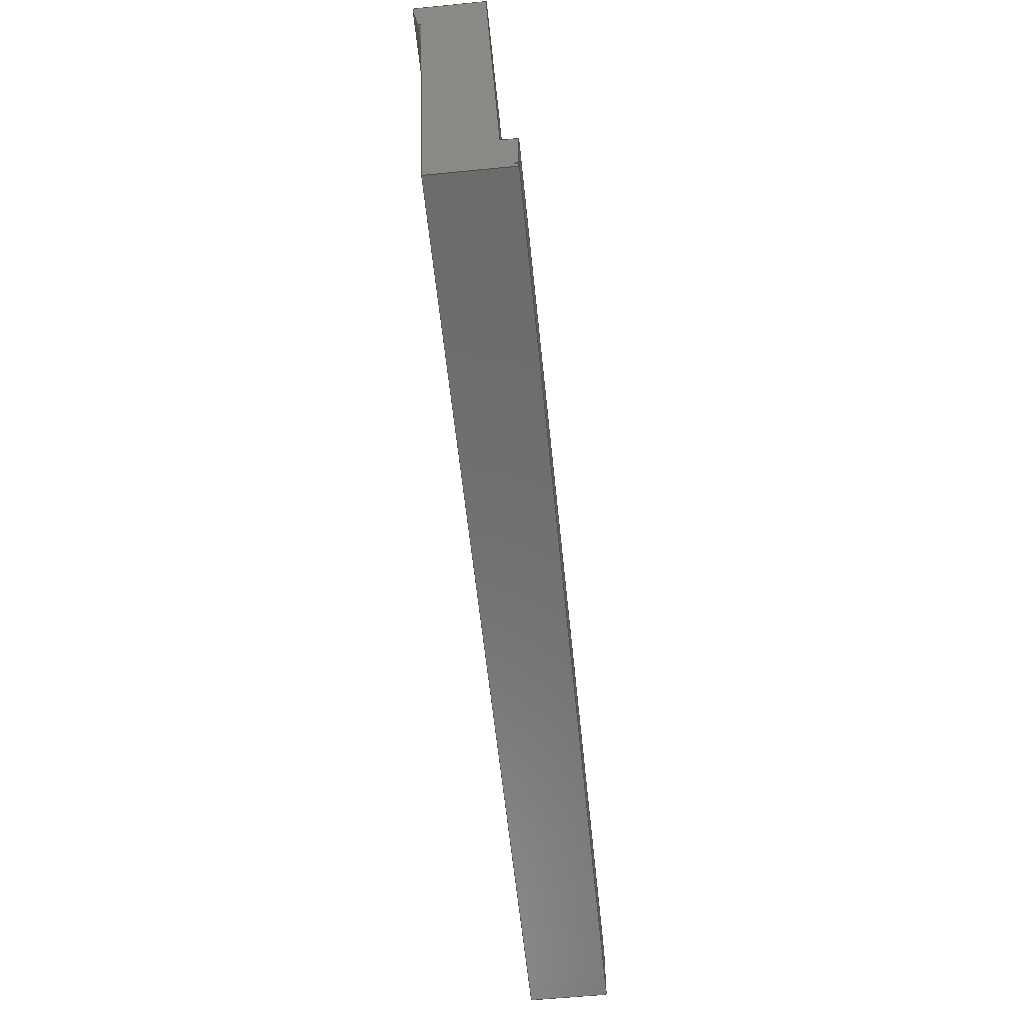
<metadata>
{"format":"step","ext":"step","renderer":"f3d","projection":"perspective","resolution":1024,"background":"white","views":[{"elev":-58.6,"azim":95.8,"up":"+Y"}]}
</metadata>
<code>
ISO-10303-21;
DATA;
#1=MECHANICAL_DESIGN_GEOMETRIC_PRESENTATION_REPRESENTATION('',(#4),#471);
#2=SHAPE_REPRESENTATION_RELATIONSHIP('SRR','None',#481,#3);
#3=ADVANCED_BREP_SHAPE_REPRESENTATION('',(#5),#470);
#4=STYLED_ITEM('',(#490),#5);
#5=MANIFOLD_SOLID_BREP('Body1',#287);
#6=FACE_OUTER_BOUND('',#21,.T.);
#7=FACE_OUTER_BOUND('',#22,.T.);
#8=FACE_OUTER_BOUND('',#23,.T.);
#9=FACE_OUTER_BOUND('',#24,.T.);
#10=FACE_OUTER_BOUND('',#25,.T.);
#11=FACE_OUTER_BOUND('',#26,.T.);
#12=FACE_OUTER_BOUND('',#27,.T.);
#13=FACE_OUTER_BOUND('',#28,.T.);
#14=FACE_OUTER_BOUND('',#29,.T.);
#15=FACE_OUTER_BOUND('',#30,.T.);
#16=FACE_OUTER_BOUND('',#31,.T.);
#17=FACE_OUTER_BOUND('',#32,.T.);
#18=FACE_OUTER_BOUND('',#33,.T.);
#19=FACE_OUTER_BOUND('',#34,.T.);
#20=FACE_OUTER_BOUND('',#35,.T.);
#21=EDGE_LOOP('',(#179,#180,#181,#182));
#22=EDGE_LOOP('',(#183,#184,#185,#186,#187,#188,#189,#190,#191,#192,#193,
#194,#195));
#23=EDGE_LOOP('',(#196,#197,#198,#199,#200,#201,#202,#203,#204,#205,#206,
#207,#208));
#24=EDGE_LOOP('',(#209,#210,#211,#212));
#25=EDGE_LOOP('',(#213,#214,#215,#216));
#26=EDGE_LOOP('',(#217,#218,#219,#220));
#27=EDGE_LOOP('',(#221,#222,#223,#224));
#28=EDGE_LOOP('',(#225,#226,#227,#228));
#29=EDGE_LOOP('',(#229,#230,#231,#232));
#30=EDGE_LOOP('',(#233,#234,#235,#236));
#31=EDGE_LOOP('',(#237,#238,#239,#240));
#32=EDGE_LOOP('',(#241,#242,#243,#244));
#33=EDGE_LOOP('',(#245,#246,#247,#248));
#34=EDGE_LOOP('',(#249,#250,#251,#252));
#35=EDGE_LOOP('',(#253,#254,#255,#256));
#36=LINE('',#391,#75);
#37=LINE('',#393,#76);
#38=LINE('',#395,#77);
#39=LINE('',#396,#78);
#40=LINE('',#399,#79);
#41=LINE('',#401,#80);
#42=LINE('',#403,#81);
#43=LINE('',#405,#82);
#44=LINE('',#407,#83);
#45=LINE('',#409,#84);
#46=LINE('',#411,#85);
#47=LINE('',#413,#86);
#48=LINE('',#415,#87);
#49=LINE('',#417,#88);
#50=LINE('',#419,#89);
#51=LINE('',#420,#90);
#52=LINE('',#423,#91);
#53=LINE('',#425,#92);
#54=LINE('',#427,#93);
#55=LINE('',#429,#94);
#56=LINE('',#431,#95);
#57=LINE('',#433,#96);
#58=LINE('',#435,#97);
#59=LINE('',#437,#98);
#60=LINE('',#439,#99);
#61=LINE('',#441,#100);
#62=LINE('',#443,#101);
#63=LINE('',#444,#102);
#64=LINE('',#446,#103);
#65=LINE('',#448,#104);
#66=LINE('',#450,#105);
#67=LINE('',#452,#106);
#68=LINE('',#454,#107);
#69=LINE('',#456,#108);
#70=LINE('',#458,#109);
#71=LINE('',#460,#110);
#72=LINE('',#462,#111);
#73=LINE('',#464,#112);
#74=LINE('',#466,#113);
#75=VECTOR('',#320,0.3937);
#76=VECTOR('',#321,0.3937);
#77=VECTOR('',#322,0.3937);
#78=VECTOR('',#323,0.3937);
#79=VECTOR('',#326,0.3937);
#80=VECTOR('',#327,0.3937);
#81=VECTOR('',#328,0.3937);
#82=VECTOR('',#329,0.3937);
#83=VECTOR('',#330,0.3937);
#84=VECTOR('',#331,0.3937);
#85=VECTOR('',#332,0.3937);
#86=VECTOR('',#333,0.3937);
#87=VECTOR('',#334,0.3937);
#88=VECTOR('',#335,0.3937);
#89=VECTOR('',#336,0.3937);
#90=VECTOR('',#337,0.3937);
#91=VECTOR('',#340,0.3937);
#92=VECTOR('',#341,0.3937);
#93=VECTOR('',#342,0.3937);
#94=VECTOR('',#343,0.3937);
#95=VECTOR('',#344,0.3937);
#96=VECTOR('',#345,0.3937);
#97=VECTOR('',#346,0.3937);
#98=VECTOR('',#347,0.3937);
#99=VECTOR('',#348,0.3937);
#100=VECTOR('',#349,0.3937);
#101=VECTOR('',#350,0.3937);
#102=VECTOR('',#351,0.3937);
#103=VECTOR('',#354,0.3937);
#104=VECTOR('',#357,0.3937);
#105=VECTOR('',#360,0.3937);
#106=VECTOR('',#363,0.3937);
#107=VECTOR('',#366,0.3937);
#108=VECTOR('',#369,0.3937);
#109=VECTOR('',#372,0.3937);
#110=VECTOR('',#375,0.3937);
#111=VECTOR('',#378,0.3937);
#112=VECTOR('',#381,0.3937);
#113=VECTOR('',#384,0.3937);
#114=VERTEX_POINT('',#389);
#115=VERTEX_POINT('',#390);
#116=VERTEX_POINT('',#392);
#117=VERTEX_POINT('',#394);
#118=VERTEX_POINT('',#398);
#119=VERTEX_POINT('',#400);
#120=VERTEX_POINT('',#402);
#121=VERTEX_POINT('',#404);
#122=VERTEX_POINT('',#406);
#123=VERTEX_POINT('',#408);
#124=VERTEX_POINT('',#410);
#125=VERTEX_POINT('',#412);
#126=VERTEX_POINT('',#414);
#127=VERTEX_POINT('',#416);
#128=VERTEX_POINT('',#418);
#129=VERTEX_POINT('',#422);
#130=VERTEX_POINT('',#424);
#131=VERTEX_POINT('',#426);
#132=VERTEX_POINT('',#428);
#133=VERTEX_POINT('',#430);
#134=VERTEX_POINT('',#432);
#135=VERTEX_POINT('',#434);
#136=VERTEX_POINT('',#436);
#137=VERTEX_POINT('',#438);
#138=VERTEX_POINT('',#440);
#139=VERTEX_POINT('',#442);
#140=EDGE_CURVE('',#114,#115,#36,.T.);
#141=EDGE_CURVE('',#116,#115,#37,.T.);
#142=EDGE_CURVE('',#116,#117,#38,.T.);
#143=EDGE_CURVE('',#117,#114,#39,.T.);
#144=EDGE_CURVE('',#118,#114,#40,.F.);
#145=EDGE_CURVE('',#119,#118,#41,.F.);
#146=EDGE_CURVE('',#120,#119,#42,.F.);
#147=EDGE_CURVE('',#121,#120,#43,.F.);
#148=EDGE_CURVE('',#122,#121,#44,.F.);
#149=EDGE_CURVE('',#123,#122,#45,.F.);
#150=EDGE_CURVE('',#124,#123,#46,.F.);
#151=EDGE_CURVE('',#125,#124,#47,.F.);
#152=EDGE_CURVE('',#126,#125,#48,.F.);
#153=EDGE_CURVE('',#127,#126,#49,.F.);
#154=EDGE_CURVE('',#128,#127,#50,.F.);
#155=EDGE_CURVE('',#115,#128,#51,.F.);
#156=EDGE_CURVE('',#129,#116,#52,.F.);
#157=EDGE_CURVE('',#130,#129,#53,.F.);
#158=EDGE_CURVE('',#131,#130,#54,.F.);
#159=EDGE_CURVE('',#132,#131,#55,.F.);
#160=EDGE_CURVE('',#133,#132,#56,.F.);
#161=EDGE_CURVE('',#134,#133,#57,.F.);
#162=EDGE_CURVE('',#135,#134,#58,.F.);
#163=EDGE_CURVE('',#136,#135,#59,.F.);
#164=EDGE_CURVE('',#137,#136,#60,.F.);
#165=EDGE_CURVE('',#138,#137,#61,.F.);
#166=EDGE_CURVE('',#139,#138,#62,.F.);
#167=EDGE_CURVE('',#117,#139,#63,.F.);
#168=EDGE_CURVE('',#129,#128,#64,.T.);
#169=EDGE_CURVE('',#130,#127,#65,.T.);
#170=EDGE_CURVE('',#131,#126,#66,.T.);
#171=EDGE_CURVE('',#139,#118,#67,.T.);
#172=EDGE_CURVE('',#132,#125,#68,.T.);
#173=EDGE_CURVE('',#138,#119,#69,.T.);
#174=EDGE_CURVE('',#133,#124,#70,.T.);
#175=EDGE_CURVE('',#120,#137,#71,.T.);
#176=EDGE_CURVE('',#134,#123,#72,.T.);
#177=EDGE_CURVE('',#136,#121,#73,.T.);
#178=EDGE_CURVE('',#135,#122,#74,.T.);
#179=ORIENTED_EDGE('',*,*,#140,.T.);
#180=ORIENTED_EDGE('',*,*,#141,.F.);
#181=ORIENTED_EDGE('',*,*,#142,.T.);
#182=ORIENTED_EDGE('',*,*,#143,.T.);
#183=ORIENTED_EDGE('',*,*,#144,.F.);
#184=ORIENTED_EDGE('',*,*,#145,.F.);
#185=ORIENTED_EDGE('',*,*,#146,.F.);
#186=ORIENTED_EDGE('',*,*,#147,.F.);
#187=ORIENTED_EDGE('',*,*,#148,.F.);
#188=ORIENTED_EDGE('',*,*,#149,.F.);
#189=ORIENTED_EDGE('',*,*,#150,.F.);
#190=ORIENTED_EDGE('',*,*,#151,.F.);
#191=ORIENTED_EDGE('',*,*,#152,.F.);
#192=ORIENTED_EDGE('',*,*,#153,.F.);
#193=ORIENTED_EDGE('',*,*,#154,.F.);
#194=ORIENTED_EDGE('',*,*,#155,.F.);
#195=ORIENTED_EDGE('',*,*,#140,.F.);
#196=ORIENTED_EDGE('',*,*,#156,.F.);
#197=ORIENTED_EDGE('',*,*,#157,.F.);
#198=ORIENTED_EDGE('',*,*,#158,.F.);
#199=ORIENTED_EDGE('',*,*,#159,.F.);
#200=ORIENTED_EDGE('',*,*,#160,.F.);
#201=ORIENTED_EDGE('',*,*,#161,.F.);
#202=ORIENTED_EDGE('',*,*,#162,.F.);
#203=ORIENTED_EDGE('',*,*,#163,.F.);
#204=ORIENTED_EDGE('',*,*,#164,.F.);
#205=ORIENTED_EDGE('',*,*,#165,.F.);
#206=ORIENTED_EDGE('',*,*,#166,.F.);
#207=ORIENTED_EDGE('',*,*,#167,.F.);
#208=ORIENTED_EDGE('',*,*,#142,.F.);
#209=ORIENTED_EDGE('',*,*,#168,.F.);
#210=ORIENTED_EDGE('',*,*,#156,.T.);
#211=ORIENTED_EDGE('',*,*,#141,.T.);
#212=ORIENTED_EDGE('',*,*,#155,.T.);
#213=ORIENTED_EDGE('',*,*,#157,.T.);
#214=ORIENTED_EDGE('',*,*,#168,.T.);
#215=ORIENTED_EDGE('',*,*,#154,.T.);
#216=ORIENTED_EDGE('',*,*,#169,.F.);
#217=ORIENTED_EDGE('',*,*,#170,.F.);
#218=ORIENTED_EDGE('',*,*,#158,.T.);
#219=ORIENTED_EDGE('',*,*,#169,.T.);
#220=ORIENTED_EDGE('',*,*,#153,.T.);
#221=ORIENTED_EDGE('',*,*,#143,.F.);
#222=ORIENTED_EDGE('',*,*,#167,.T.);
#223=ORIENTED_EDGE('',*,*,#171,.T.);
#224=ORIENTED_EDGE('',*,*,#144,.T.);
#225=ORIENTED_EDGE('',*,*,#172,.F.);
#226=ORIENTED_EDGE('',*,*,#159,.T.);
#227=ORIENTED_EDGE('',*,*,#170,.T.);
#228=ORIENTED_EDGE('',*,*,#152,.T.);
#229=ORIENTED_EDGE('',*,*,#171,.F.);
#230=ORIENTED_EDGE('',*,*,#166,.T.);
#231=ORIENTED_EDGE('',*,*,#173,.T.);
#232=ORIENTED_EDGE('',*,*,#145,.T.);
#233=ORIENTED_EDGE('',*,*,#174,.F.);
#234=ORIENTED_EDGE('',*,*,#160,.T.);
#235=ORIENTED_EDGE('',*,*,#172,.T.);
#236=ORIENTED_EDGE('',*,*,#151,.T.);
#237=ORIENTED_EDGE('',*,*,#173,.F.);
#238=ORIENTED_EDGE('',*,*,#165,.T.);
#239=ORIENTED_EDGE('',*,*,#175,.F.);
#240=ORIENTED_EDGE('',*,*,#146,.T.);
#241=ORIENTED_EDGE('',*,*,#176,.F.);
#242=ORIENTED_EDGE('',*,*,#161,.T.);
#243=ORIENTED_EDGE('',*,*,#174,.T.);
#244=ORIENTED_EDGE('',*,*,#150,.T.);
#245=ORIENTED_EDGE('',*,*,#175,.T.);
#246=ORIENTED_EDGE('',*,*,#164,.T.);
#247=ORIENTED_EDGE('',*,*,#177,.T.);
#248=ORIENTED_EDGE('',*,*,#147,.T.);
#249=ORIENTED_EDGE('',*,*,#178,.F.);
#250=ORIENTED_EDGE('',*,*,#162,.T.);
#251=ORIENTED_EDGE('',*,*,#176,.T.);
#252=ORIENTED_EDGE('',*,*,#149,.T.);
#253=ORIENTED_EDGE('',*,*,#177,.F.);
#254=ORIENTED_EDGE('',*,*,#163,.T.);
#255=ORIENTED_EDGE('',*,*,#178,.T.);
#256=ORIENTED_EDGE('',*,*,#148,.T.);
#257=PLANE('',#301);
#258=PLANE('',#302);
#259=PLANE('',#303);
#260=PLANE('',#304);
#261=PLANE('',#305);
#262=PLANE('',#306);
#263=PLANE('',#307);
#264=PLANE('',#308);
#265=PLANE('',#309);
#266=PLANE('',#310);
#267=PLANE('',#311);
#268=PLANE('',#312);
#269=PLANE('',#313);
#270=PLANE('',#314);
#271=PLANE('',#315);
#272=ADVANCED_FACE('',(#6),#257,.T.);
#273=ADVANCED_FACE('',(#7),#258,.T.);
#274=ADVANCED_FACE('',(#8),#259,.T.);
#275=ADVANCED_FACE('',(#9),#260,.T.);
#276=ADVANCED_FACE('',(#10),#261,.T.);
#277=ADVANCED_FACE('',(#11),#262,.T.);
#278=ADVANCED_FACE('',(#12),#263,.T.);
#279=ADVANCED_FACE('',(#13),#264,.T.);
#280=ADVANCED_FACE('',(#14),#265,.T.);
#281=ADVANCED_FACE('',(#15),#266,.T.);
#282=ADVANCED_FACE('',(#16),#267,.T.);
#283=ADVANCED_FACE('',(#17),#268,.T.);
#284=ADVANCED_FACE('',(#18),#269,.T.);
#285=ADVANCED_FACE('',(#19),#270,.T.);
#286=ADVANCED_FACE('',(#20),#271,.T.);
#287=CLOSED_SHELL('',(#272,#273,#274,#275,#276,#277,#278,#279,#280,#281,
#282,#283,#284,#285,#286));
#288=DERIVED_UNIT_ELEMENT(#290,1);
#289=DERIVED_UNIT_ELEMENT(#475,-3);
#290=(
MASS_UNIT()
NAMED_UNIT(*)
SI_UNIT(.KILO.,.GRAM.)
);
#291=DERIVED_UNIT((#288,#289));
#292=MEASURE_REPRESENTATION_ITEM('density measure',
POSITIVE_RATIO_MEASURE(2600),#291);
#293=PROPERTY_DEFINITION_REPRESENTATION(#298,#295);
#294=PROPERTY_DEFINITION_REPRESENTATION(#299,#296);
#295=REPRESENTATION('material name',(#297),#470);
#296=REPRESENTATION('density',(#292),#470);
#297=DESCRIPTIVE_REPRESENTATION_ITEM('Limestone','Limestone');
#298=PROPERTY_DEFINITION('material property','material name',#483);
#299=PROPERTY_DEFINITION('material property','density of part',#483);
#300=AXIS2_PLACEMENT_3D('placement',#387,#316,#317);
#301=AXIS2_PLACEMENT_3D('',#388,#318,#319);
#302=AXIS2_PLACEMENT_3D('',#397,#324,#325);
#303=AXIS2_PLACEMENT_3D('',#421,#338,#339);
#304=AXIS2_PLACEMENT_3D('',#445,#352,#353);
#305=AXIS2_PLACEMENT_3D('',#447,#355,#356);
#306=AXIS2_PLACEMENT_3D('',#449,#358,#359);
#307=AXIS2_PLACEMENT_3D('',#451,#361,#362);
#308=AXIS2_PLACEMENT_3D('',#453,#364,#365);
#309=AXIS2_PLACEMENT_3D('',#455,#367,#368);
#310=AXIS2_PLACEMENT_3D('',#457,#370,#371);
#311=AXIS2_PLACEMENT_3D('',#459,#373,#374);
#312=AXIS2_PLACEMENT_3D('',#461,#376,#377);
#313=AXIS2_PLACEMENT_3D('',#463,#379,#380);
#314=AXIS2_PLACEMENT_3D('',#465,#382,#383);
#315=AXIS2_PLACEMENT_3D('',#467,#385,#386);
#316=DIRECTION('axis',(0,0,1));
#317=DIRECTION('refdir',(1,0,0));
#318=DIRECTION('center_axis',(0,-0.04062,0.9992));
#319=DIRECTION('ref_axis',(1,0,0));
#320=DIRECTION('',(0,0.9992,0.04062));
#321=DIRECTION('',(1,0,0));
#322=DIRECTION('',(0,-0.9992,-0.04062));
#323=DIRECTION('',(1,0,0));
#324=DIRECTION('center_axis',(1,0,0));
#325=DIRECTION('ref_axis',(0,0,-1));
#326=DIRECTION('',(0,0,-1));
#327=DIRECTION('',(0,1,0));
#328=DIRECTION('',(0,-5.595e-15,1));
#329=DIRECTION('',(0,1,0));
#330=DIRECTION('',(0,5.595e-15,-1));
#331=DIRECTION('',(0,1,1.085e-14));
#332=DIRECTION('',(0,0,1));
#333=DIRECTION('',(0,0.9992,0.04062));
#334=DIRECTION('',(0,0,1));
#335=DIRECTION('',(0,-1,0));
#336=DIRECTION('',(0,-0.9884,-0.1521));
#337=DIRECTION('',(0,0,-1));
#338=DIRECTION('center_axis',(-1,0,0));
#339=DIRECTION('ref_axis',(0,0,1));
#340=DIRECTION('',(0,0,1));
#341=DIRECTION('',(0,0.9884,0.1521));
#342=DIRECTION('',(0,1,0));
#343=DIRECTION('',(0,0,-1));
#344=DIRECTION('',(0,-0.9992,-0.04062));
#345=DIRECTION('',(0,0,-1));
#346=DIRECTION('',(0,-1,-1.085e-14));
#347=DIRECTION('',(0,-5.595e-15,1));
#348=DIRECTION('',(0,-1,0));
#349=DIRECTION('',(0,5.595e-15,-1));
#350=DIRECTION('',(0,-1,0));
#351=DIRECTION('',(0,0,1));
#352=DIRECTION('center_axis',(0,-1,0));
#353=DIRECTION('ref_axis',(0,0,1));
#354=DIRECTION('',(1,0,0));
#355=DIRECTION('center_axis',(0,-0.1521,0.9884));
#356=DIRECTION('ref_axis',(0,0.9884,0.1521));
#357=DIRECTION('',(1,0,0));
#358=DIRECTION('center_axis',(0,0,1));
#359=DIRECTION('ref_axis',(0,1,0));
#360=DIRECTION('',(1,0,0));
#361=DIRECTION('center_axis',(0,-1,0));
#362=DIRECTION('ref_axis',(0,0,1));
#363=DIRECTION('',(1,0,0));
#364=DIRECTION('center_axis',(0,1,0));
#365=DIRECTION('ref_axis',(0,0,-1));
#366=DIRECTION('',(1,0,0));
#367=DIRECTION('center_axis',(0,0,-1));
#368=DIRECTION('ref_axis',(0,-1,0));
#369=DIRECTION('',(1,0,0));
#370=DIRECTION('center_axis',(0,0.04062,-0.9992));
#371=DIRECTION('ref_axis',(0,-0.9992,-0.04062));
#372=DIRECTION('',(1,0,0));
#373=DIRECTION('center_axis',(0,1,5.595e-15));
#374=DIRECTION('ref_axis',(0,5.595e-15,-1));
#375=DIRECTION('',(-1,0,0));
#376=DIRECTION('center_axis',(0,1,0));
#377=DIRECTION('ref_axis',(0,0,-1));
#378=DIRECTION('',(1,0,0));
#379=DIRECTION('center_axis',(0,0,-1));
#380=DIRECTION('ref_axis',(0,-1,0));
#381=DIRECTION('',(1,0,0));
#382=DIRECTION('center_axis',(0,1.085e-14,-1));
#383=DIRECTION('ref_axis',(0,-1,-1.085e-14));
#384=DIRECTION('',(1,0,0));
#385=DIRECTION('center_axis',(0,-1,-5.595e-15));
#386=DIRECTION('ref_axis',(0,-5.595e-15,1));
#387=CARTESIAN_POINT('',(0,0,0));
#388=CARTESIAN_POINT('Origin',(-0.056,-6.875,-97.4));
#389=CARTESIAN_POINT('',(-272.9,-6.875,-97.4));
#390=CARTESIAN_POINT('',(-272.9,23.87,-96.15));
#391=CARTESIAN_POINT('',(-272.9,13.2,-96.58));
#392=CARTESIAN_POINT('',(-343.3,23.87,-96.15));
#393=CARTESIAN_POINT('',(-0.056,23.87,-96.15));
#394=CARTESIAN_POINT('',(-343.3,-6.875,-97.4));
#395=CARTESIAN_POINT('',(-343.3,1.758,-97.05));
#396=CARTESIAN_POINT('',(-0.056,-6.875,-97.4));
#397=CARTESIAN_POINT('Origin',(-272.9,10.5,-99.4));
#398=CARTESIAN_POINT('',(-272.9,-6.875,-103.4));
#399=CARTESIAN_POINT('',(-272.9,-6.875,-101.4));
#400=CARTESIAN_POINT('',(-272.9,-6.5,-103.4));
#401=CARTESIAN_POINT('',(-272.9,2,-103.4));
#402=CARTESIAN_POINT('',(-272.9,-6.5,-103.2));
#403=CARTESIAN_POINT('',(-272.9,-6.5,-101.3));
#404=CARTESIAN_POINT('',(-272.9,-6.25,-103.2));
#405=CARTESIAN_POINT('',(-272.9,2.125,-103.2));
#406=CARTESIAN_POINT('',(-272.9,-6.25,-103.4));
#407=CARTESIAN_POINT('',(-272.9,-6.25,-101.4));
#408=CARTESIAN_POINT('',(-272.9,-2.125,-103.4));
#409=CARTESIAN_POINT('',(-272.9,4.187,-103.4));
#410=CARTESIAN_POINT('',(-272.9,-2.125,-102.2));
#411=CARTESIAN_POINT('',(-272.9,-2.125,-100.8));
#412=CARTESIAN_POINT('',(-272.9,27.87,-101));
#413=CARTESIAN_POINT('',(-272.9,19.23,-101.3));
#414=CARTESIAN_POINT('',(-272.9,27.87,-95.4));
#415=CARTESIAN_POINT('',(-272.9,27.87,-97.4));
#416=CARTESIAN_POINT('',(-272.9,27.12,-95.4));
#417=CARTESIAN_POINT('',(-272.9,18.81,-95.4));
#418=CARTESIAN_POINT('',(-272.9,23.87,-95.9));
#419=CARTESIAN_POINT('',(-272.9,17.08,-96.95));
#420=CARTESIAN_POINT('',(-272.9,23.87,-97.78));
#421=CARTESIAN_POINT('Origin',(-343.3,10.5,-99.4));
#422=CARTESIAN_POINT('',(-343.3,23.87,-95.9));
#423=CARTESIAN_POINT('',(-343.3,23.87,-97.78));
#424=CARTESIAN_POINT('',(-343.3,27.12,-95.4));
#425=CARTESIAN_POINT('',(-343.3,17.08,-96.95));
#426=CARTESIAN_POINT('',(-343.3,27.87,-95.4));
#427=CARTESIAN_POINT('',(-343.3,18.81,-95.4));
#428=CARTESIAN_POINT('',(-343.3,27.87,-101));
#429=CARTESIAN_POINT('',(-343.3,27.87,-97.4));
#430=CARTESIAN_POINT('',(-343.3,-2.125,-102.2));
#431=CARTESIAN_POINT('',(-343.3,19.23,-101.3));
#432=CARTESIAN_POINT('',(-343.3,-2.125,-103.4));
#433=CARTESIAN_POINT('',(-343.3,-2.125,-100.8));
#434=CARTESIAN_POINT('',(-343.3,-6.25,-103.4));
#435=CARTESIAN_POINT('',(-343.3,4.187,-103.4));
#436=CARTESIAN_POINT('',(-343.3,-6.25,-103.2));
#437=CARTESIAN_POINT('',(-343.3,-6.25,-101.4));
#438=CARTESIAN_POINT('',(-343.3,-6.5,-103.2));
#439=CARTESIAN_POINT('',(-343.3,2.125,-103.2));
#440=CARTESIAN_POINT('',(-343.3,-6.5,-103.4));
#441=CARTESIAN_POINT('',(-343.3,-6.5,-101.3));
#442=CARTESIAN_POINT('',(-343.3,-6.875,-103.4));
#443=CARTESIAN_POINT('',(-343.3,2,-103.4));
#444=CARTESIAN_POINT('',(-343.3,-6.875,-101.4));
#445=CARTESIAN_POINT('Origin',(-0.056,23.87,-96.15));
#446=CARTESIAN_POINT('',(-0.056,23.87,-95.9));
#447=CARTESIAN_POINT('Origin',(-0.056,23.87,-95.9));
#448=CARTESIAN_POINT('',(-0.056,27.12,-95.4));
#449=CARTESIAN_POINT('Origin',(-0.056,27.12,-95.4));
#450=CARTESIAN_POINT('',(-0.056,27.87,-95.4));
#451=CARTESIAN_POINT('Origin',(-0.056,-6.875,-103.4));
#452=CARTESIAN_POINT('',(-272.8,-6.875,-103.4));
#453=CARTESIAN_POINT('Origin',(-0.056,27.87,-95.4));
#454=CARTESIAN_POINT('',(-0.056,27.87,-101));
#455=CARTESIAN_POINT('Origin',(-0.056,-6.5,-103.4));
#456=CARTESIAN_POINT('',(-272.8,-6.5,-103.4));
#457=CARTESIAN_POINT('Origin',(-0.056,27.87,-101));
#458=CARTESIAN_POINT('',(-272.8,-2.125,-102.2));
#459=CARTESIAN_POINT('Origin',(-0.056,-6.5,-103.2));
#460=CARTESIAN_POINT('',(-342.3,-6.5,-103.2));
#461=CARTESIAN_POINT('Origin',(-0.056,-2.125,-102.2));
#462=CARTESIAN_POINT('',(-272.8,-2.125,-103.4));
#463=CARTESIAN_POINT('Origin',(-0.056,-6.25,-103.2));
#464=CARTESIAN_POINT('',(-272.8,-6.25,-103.2));
#465=CARTESIAN_POINT('Origin',(-0.056,-2.125,-103.4));
#466=CARTESIAN_POINT('',(-0.056,-6.25,-103.4));
#467=CARTESIAN_POINT('Origin',(-0.056,-6.25,-103.4));
#468=UNCERTAINTY_MEASURE_WITH_UNIT(LENGTH_MEASURE(0.0003937),
#473,'DISTANCE_ACCURACY_VALUE',
'Maximum model space distance between geometric entities at asserted c
onnectivities');
#469=UNCERTAINTY_MEASURE_WITH_UNIT(LENGTH_MEASURE(0.0003937),
#473,'DISTANCE_ACCURACY_VALUE',
'Maximum model space distance between geometric entities at asserted c
onnectivities');
#470=(
GEOMETRIC_REPRESENTATION_CONTEXT(3)
GLOBAL_UNCERTAINTY_ASSIGNED_CONTEXT((#468))
GLOBAL_UNIT_ASSIGNED_CONTEXT((#473,#477,#478))
REPRESENTATION_CONTEXT('','3D')
);
#471=(
GEOMETRIC_REPRESENTATION_CONTEXT(3)
GLOBAL_UNCERTAINTY_ASSIGNED_CONTEXT((#469))
GLOBAL_UNIT_ASSIGNED_CONTEXT((#473,#477,#478))
REPRESENTATION_CONTEXT('','3D')
);
#472=DIMENSIONAL_EXPONENTS(1,0,0,0,0,0,0);
#473=(
CONVERSION_BASED_UNIT('inch',#476)
LENGTH_UNIT()
NAMED_UNIT(#472)
);
#474=(
LENGTH_UNIT()
NAMED_UNIT(*)
SI_UNIT(.MILLI.,.METRE.)
);
#475=(
LENGTH_UNIT()
NAMED_UNIT(*)
SI_UNIT($,.METRE.)
);
#476=LENGTH_MEASURE_WITH_UNIT(LENGTH_MEASURE(25.4),#474);
#477=(
NAMED_UNIT(*)
PLANE_ANGLE_UNIT()
SI_UNIT($,.RADIAN.)
);
#478=(
NAMED_UNIT(*)
SI_UNIT($,.STERADIAN.)
SOLID_ANGLE_UNIT()
);
#479=SHAPE_DEFINITION_REPRESENTATION(#480,#481);
#480=PRODUCT_DEFINITION_SHAPE('',$,#483);
#481=SHAPE_REPRESENTATION('',(#300),#470);
#482=PRODUCT_DEFINITION_CONTEXT('part definition',#487,'design');
#483=PRODUCT_DEFINITION('AH - 2','AH - 2',#484,#482);
#484=PRODUCT_DEFINITION_FORMATION('',$,#489);
#485=PRODUCT_RELATED_PRODUCT_CATEGORY('AH - 2','AH - 2',(#489));
#486=APPLICATION_PROTOCOL_DEFINITION('international standard',
'automotive_design',2009,#487);
#487=APPLICATION_CONTEXT(
'Core Data for Automotive Mechanical Design Process');
#488=PRODUCT_CONTEXT('part definition',#487,'mechanical');
#489=PRODUCT('AH - 2','AH - 2',$,(#488));
#490=PRESENTATION_STYLE_ASSIGNMENT((#491));
#491=SURFACE_STYLE_USAGE(.BOTH.,#492);
#492=SURFACE_SIDE_STYLE('',(#493));
#493=SURFACE_STYLE_FILL_AREA(#494);
#494=FILL_AREA_STYLE('Surface - Matte',(#495));
#495=FILL_AREA_STYLE_COLOUR('Surface - Matte',#496);
#496=COLOUR_RGB('Surface - Matte',0.702,0.702,0.702);
ENDSEC;
END-ISO-10303-21;

</code>
